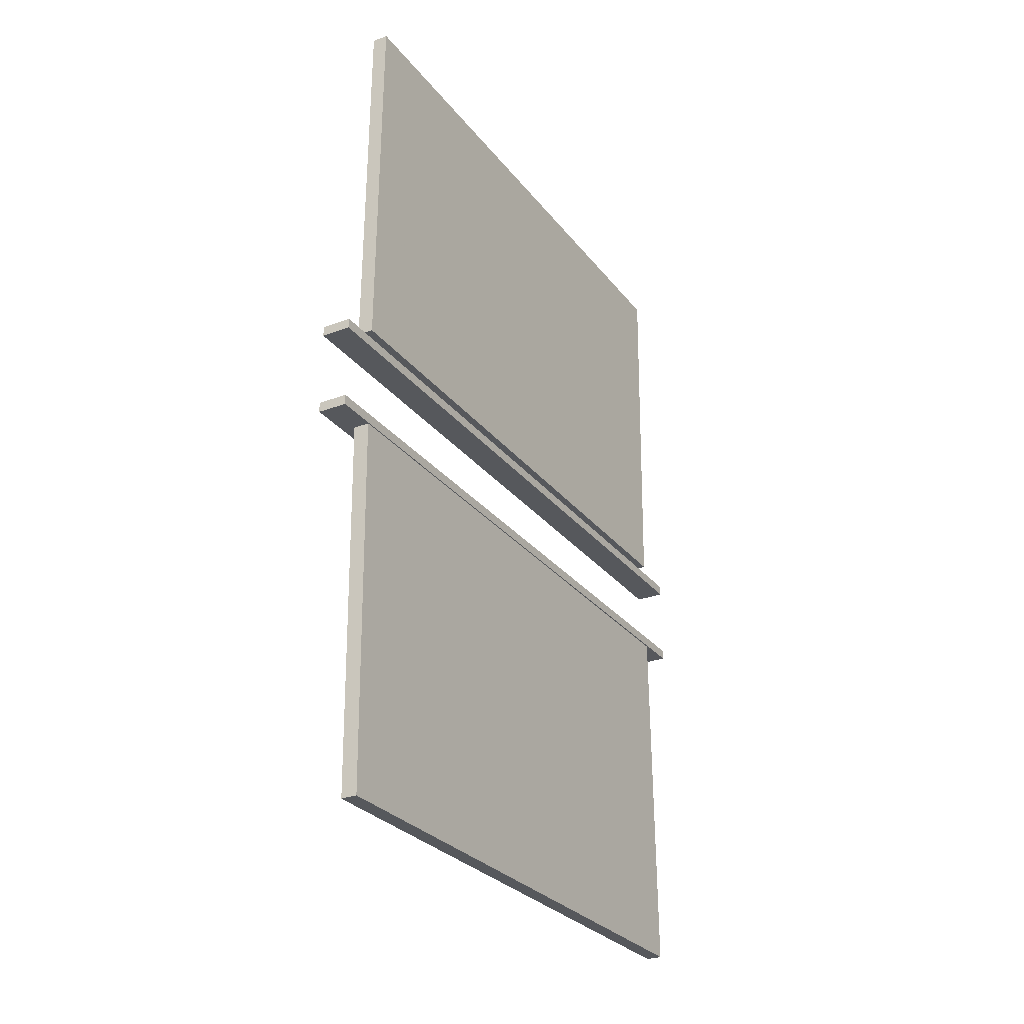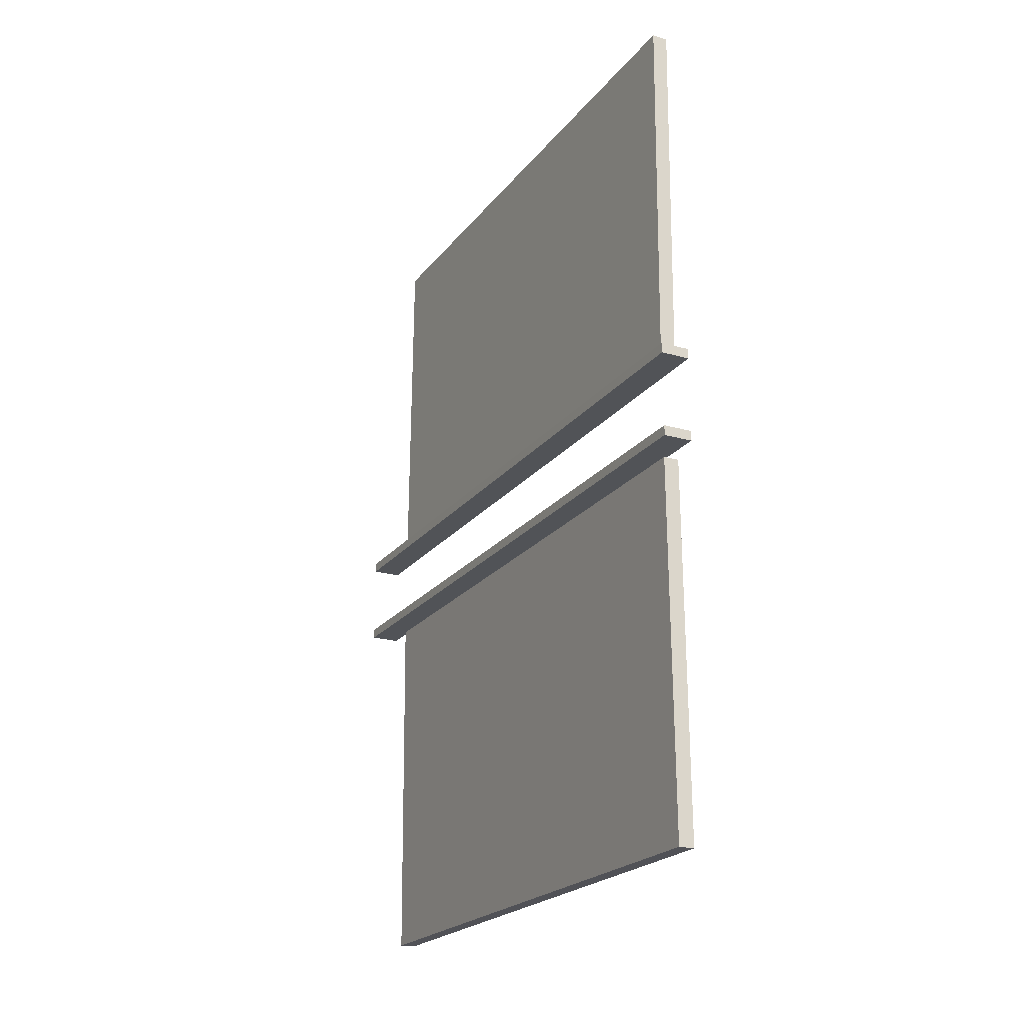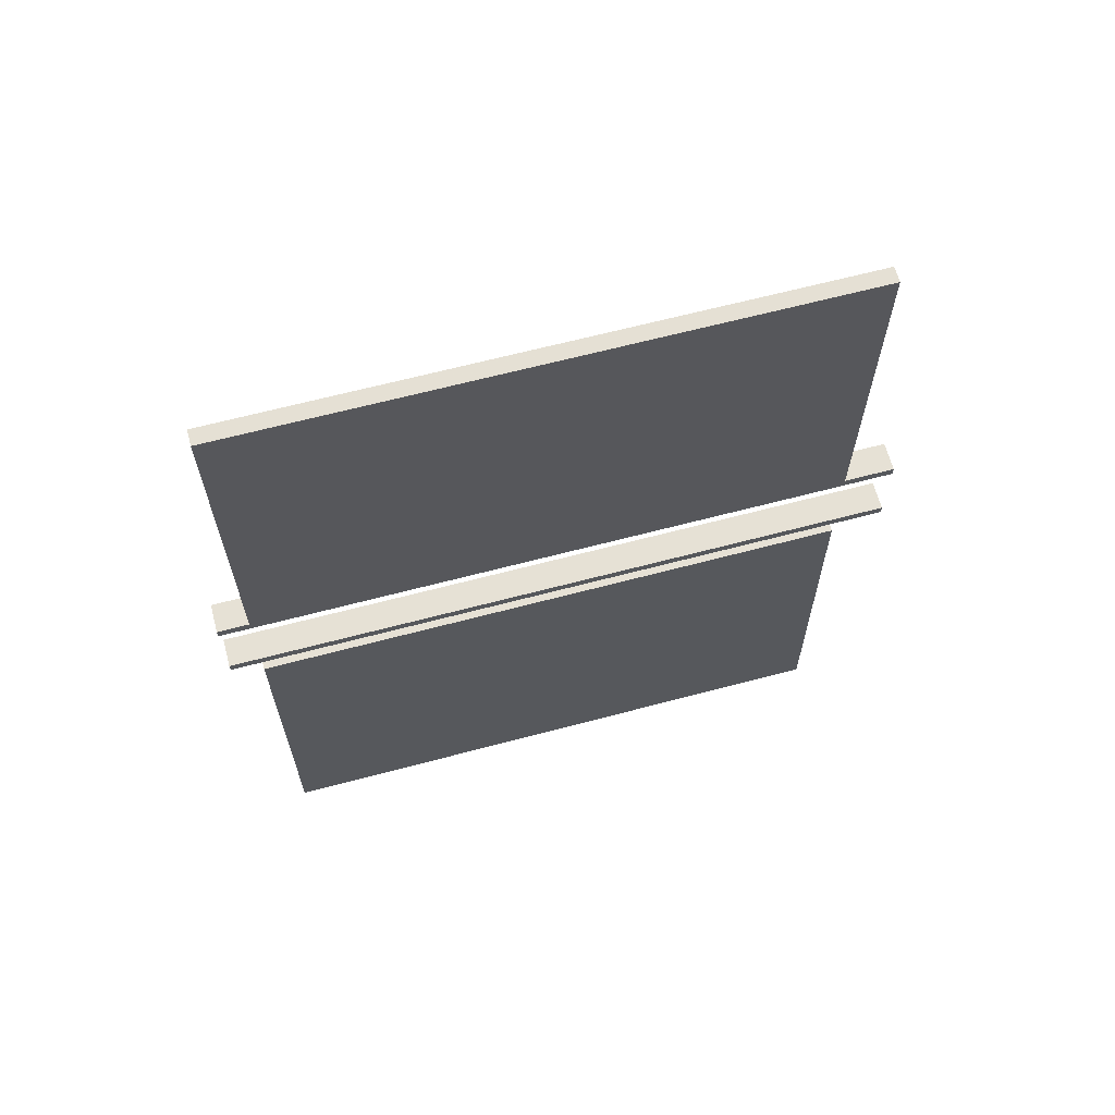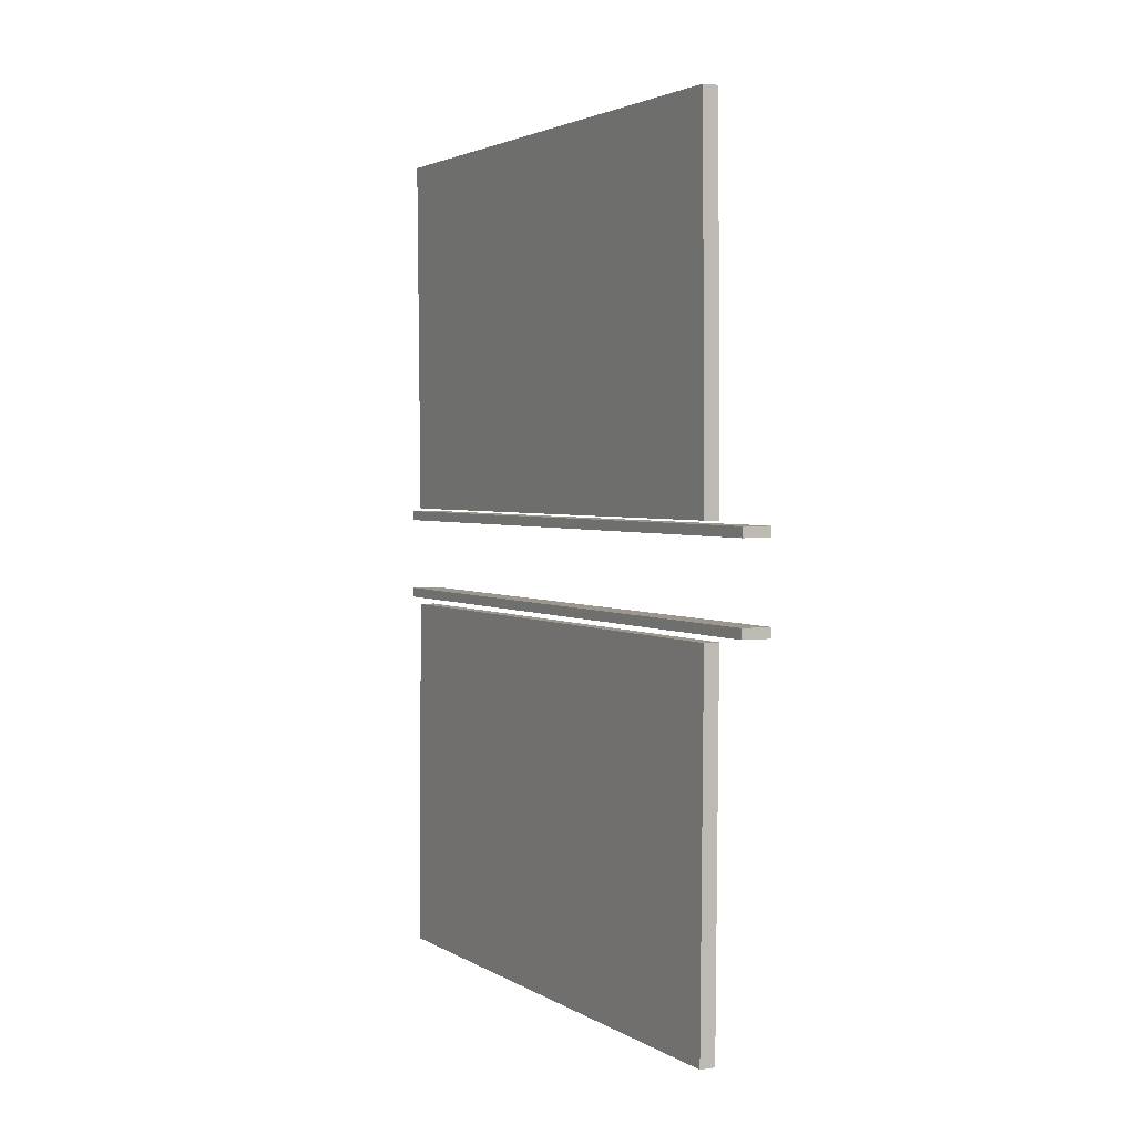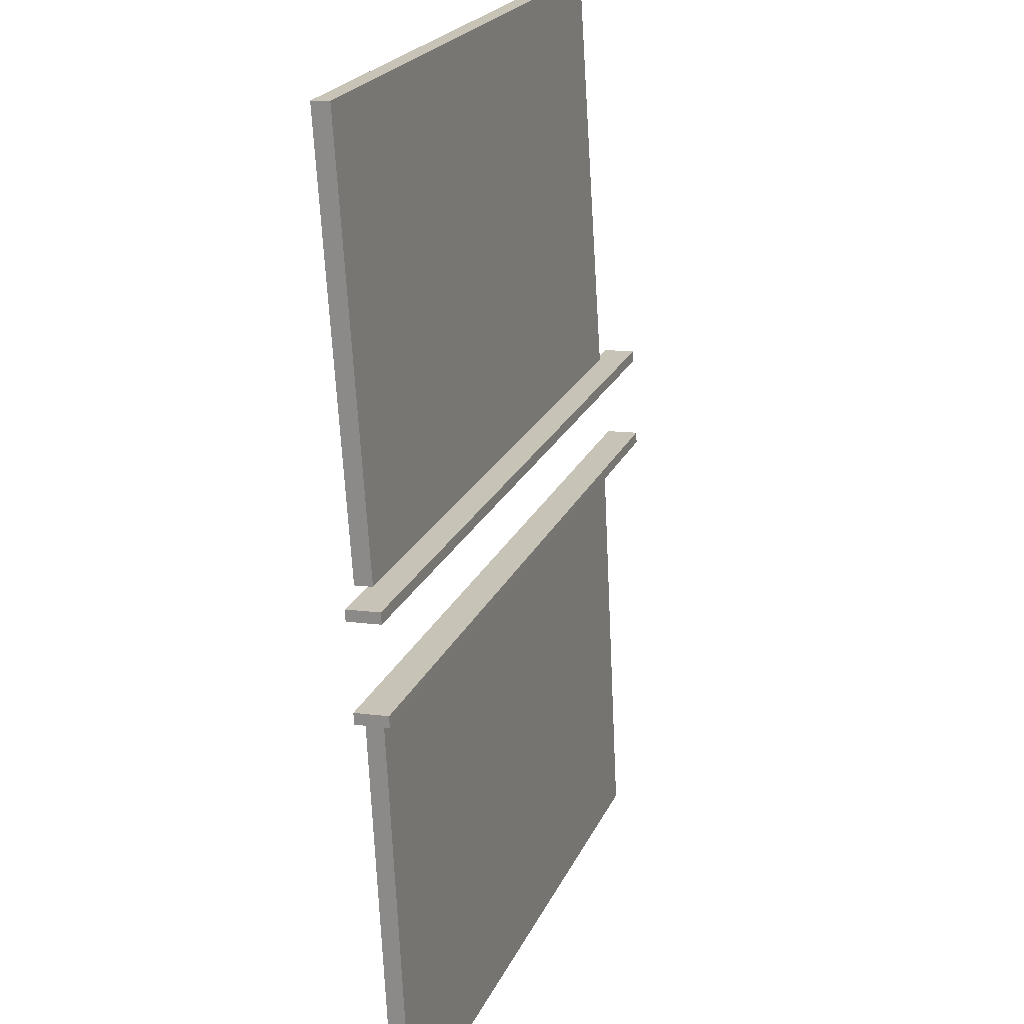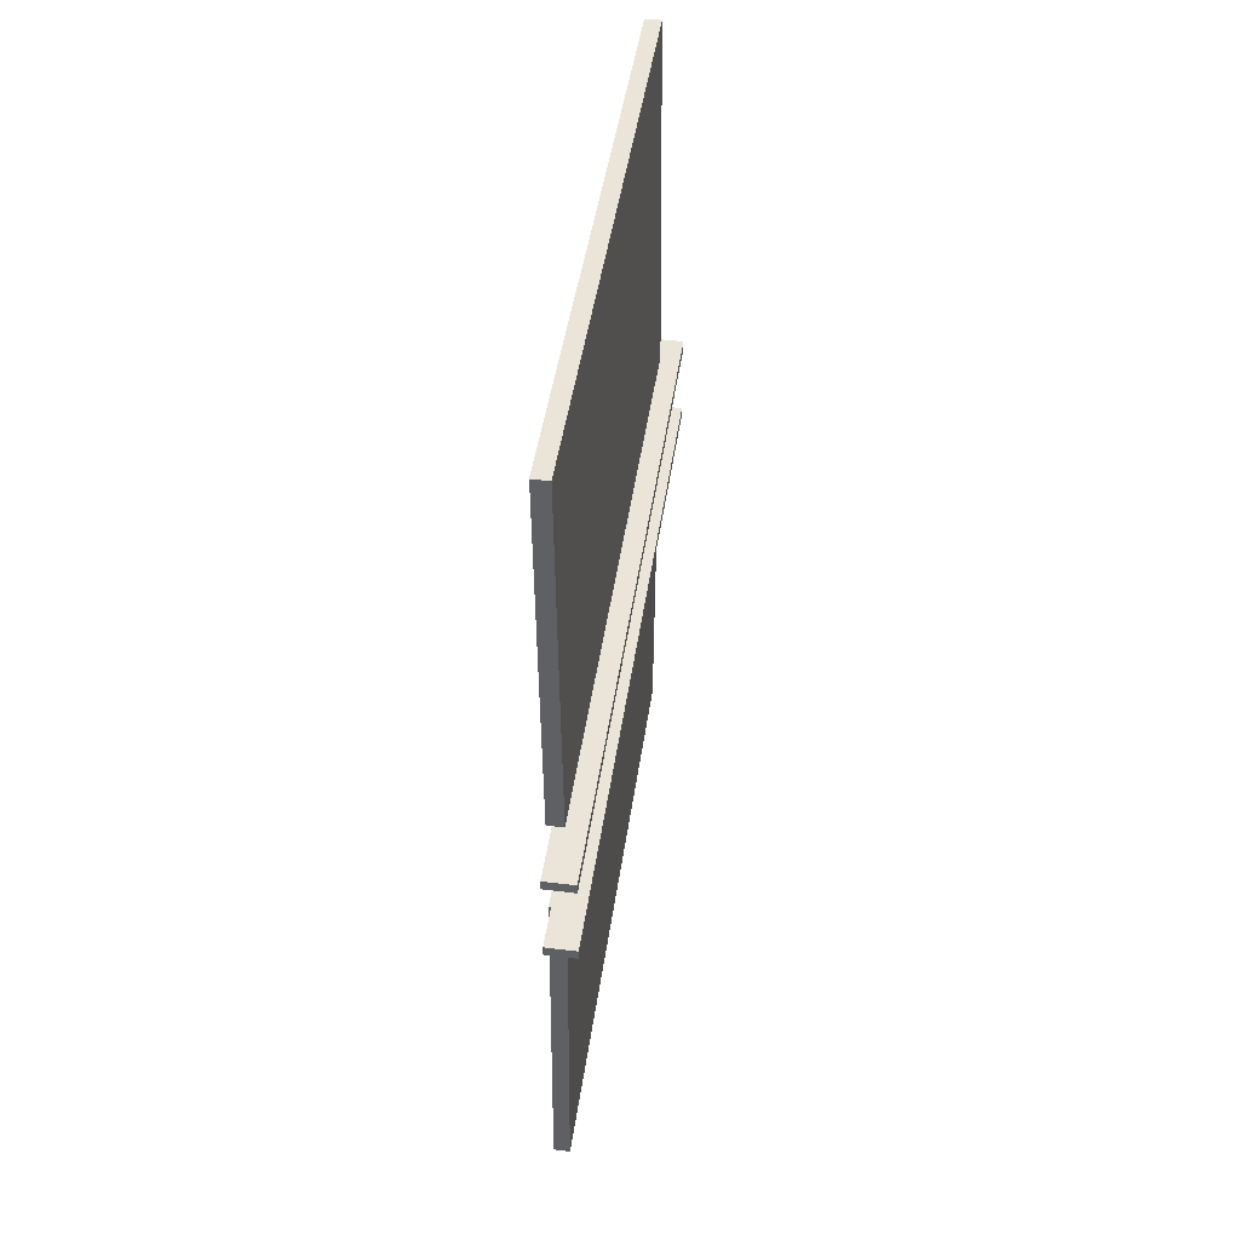
<metadata>
{"format":"obj","ext":"obj","renderer":"f3d","projection":"perspective","resolution":1024,"background":"white","views":[{"elev":-28.0,"azim":-131.5,"up":"+Y"},{"elev":-21.7,"azim":171.7,"up":"+Y"},{"elev":64.8,"azim":-86.2,"up":"+Y"},{"elev":2.7,"azim":-9.1,"up":"+Y"},{"elev":-69.7,"azim":3.1,"up":"+Z"},{"elev":45.4,"azim":26.8,"up":"+Y"}]}
</metadata>
<code>
v -54.77 -20.53 -150
v 4.163 -20.53 2.029
v -48.15 -20.53 -152.2
v -2.458 -20.53 4.274
v 4.163 -20.53 2.029
v -2.458 -22.9 4.274
v 4.163 -22.9 2.029
v -2.458 -20.53 4.274
v -48.15 -22.9 -152.2
v 4.163 -20.53 2.029
v 4.163 -22.9 2.029
v -48.15 -20.53 -152.2
v -54.77 -22.9 -150
v -48.15 -20.53 -152.2
v -48.15 -22.9 -152.2
v -54.77 -20.53 -150
v -2.458 -20.53 4.274
v -54.77 -22.9 -150
v -2.458 -22.9 4.274
v -54.77 -20.53 -150
v 4.163 -22.9 2.029
v -54.77 -22.9 -150
v -48.15 -22.9 -152.2
v -2.458 -22.9 4.274
v 4.163 -2.475 2.029
v -54.77 -2.475 -150
v -48.15 -2.475 -152.2
v -2.458 -2.475 4.274
v 4.163 -0.1044 2.029
v -2.458 -2.475 4.274
v 4.163 -2.475 2.029
v -2.458 -0.1044 4.274
v -48.15 -2.475 -152.2
v 4.163 -0.1044 2.029
v 4.163 -2.475 2.029
v -48.15 -0.1044 -152.2
v -54.77 -2.475 -150
v -48.15 -0.1044 -152.2
v -48.15 -2.475 -152.2
v -54.77 -0.1044 -150
v -2.458 -0.1044 4.274
v -54.77 -2.475 -150
v -2.458 -2.475 4.274
v -54.77 -0.1044 -150
v -54.77 -0.1044 -150
v 4.163 -0.1044 2.029
v -48.15 -0.1044 -152.2
v -2.458 -0.1044 4.274
v -4.728 -113 -8.395
v -54.09 -113 -142
v -50.57 -113.1 -143.2
v -8.252 -112.9 -7.197
v -54.09 -113 -142
v -49.91 -24.38 -143.5
v -50.57 -113.1 -143.2
v -53.43 -24.38 -142.3
v -53.43 -24.38 -142.3
v -4.064 -24.38 -8.684
v -49.91 -24.38 -143.5
v -7.589 -24.38 -7.485
v -4.064 -24.38 -8.684
v -8.252 -112.9 -7.197
v -4.728 -113 -8.395
v -7.589 -24.38 -7.485
v -49.91 -24.38 -143.5
v -4.728 -113 -8.395
v -50.57 -113.1 -143.2
v -4.064 -24.38 -8.684
v -4.728 89.34 -8.395
v -54.09 89.41 -142
v -8.252 89.31 -7.196
v -50.57 89.44 -143.2
v -53.43 0.7531 -142.3
v -50.57 89.44 -143.2
v -49.91 0.7531 -143.5
v -54.09 89.41 -142
v -4.064 0.753 -8.684
v -53.43 0.7531 -142.3
v -49.91 0.7531 -143.5
v -7.589 0.753 -7.485
v -4.728 89.34 -8.395
v -7.589 0.753 -7.485
v -4.064 0.753 -8.684
v -8.252 89.31 -7.196
v -49.91 0.7531 -143.5
v -4.728 89.34 -8.395
v -4.064 0.753 -8.684
v -50.57 89.44 -143.2
v -8.252 -112.9 -7.197
v -53.43 -24.38 -142.3
v -54.09 -113 -142
v -7.589 -24.38 -7.485
v -8.252 89.31 -7.196
v -53.43 0.7531 -142.3
v -7.589 0.753 -7.485
v -54.09 89.41 -142
f 1 2 3
f 4 2 1
f 5 6 7
f 5 8 6
f 9 10 11
f 12 10 9
f 13 14 15
f 16 14 13
f 17 18 19
f 17 20 18
f 21 22 23
f 21 24 22
f 25 26 27
f 25 28 26
f 29 30 31
f 29 32 30
f 33 34 35
f 36 34 33
f 37 38 39
f 40 38 37
f 41 42 43
f 41 44 42
f 45 46 47
f 48 46 45
f 49 50 51
f 49 52 50
f 53 54 55
f 56 54 53
f 57 58 59
f 60 58 57
f 61 62 63
f 61 64 62
f 65 66 67
f 65 68 66
f 69 70 71
f 72 70 69
f 73 74 75
f 76 74 73
f 77 78 79
f 77 80 78
f 81 82 83
f 81 84 82
f 85 86 87
f 88 86 85
f 89 90 91
f 92 90 89
f 93 94 95
f 93 96 94

</code>
